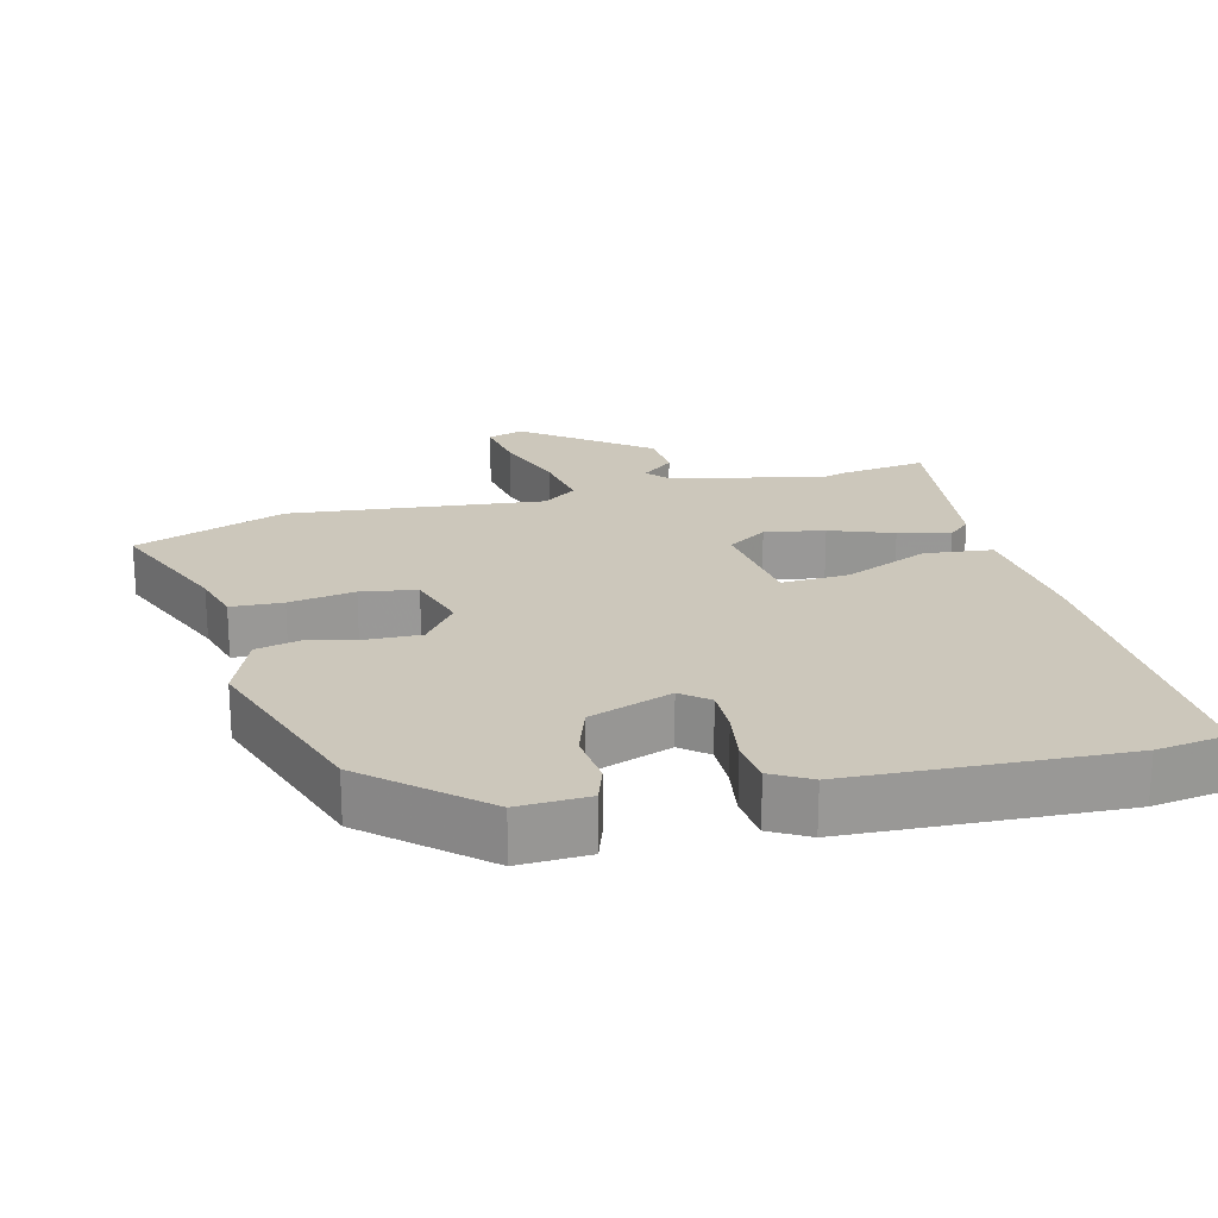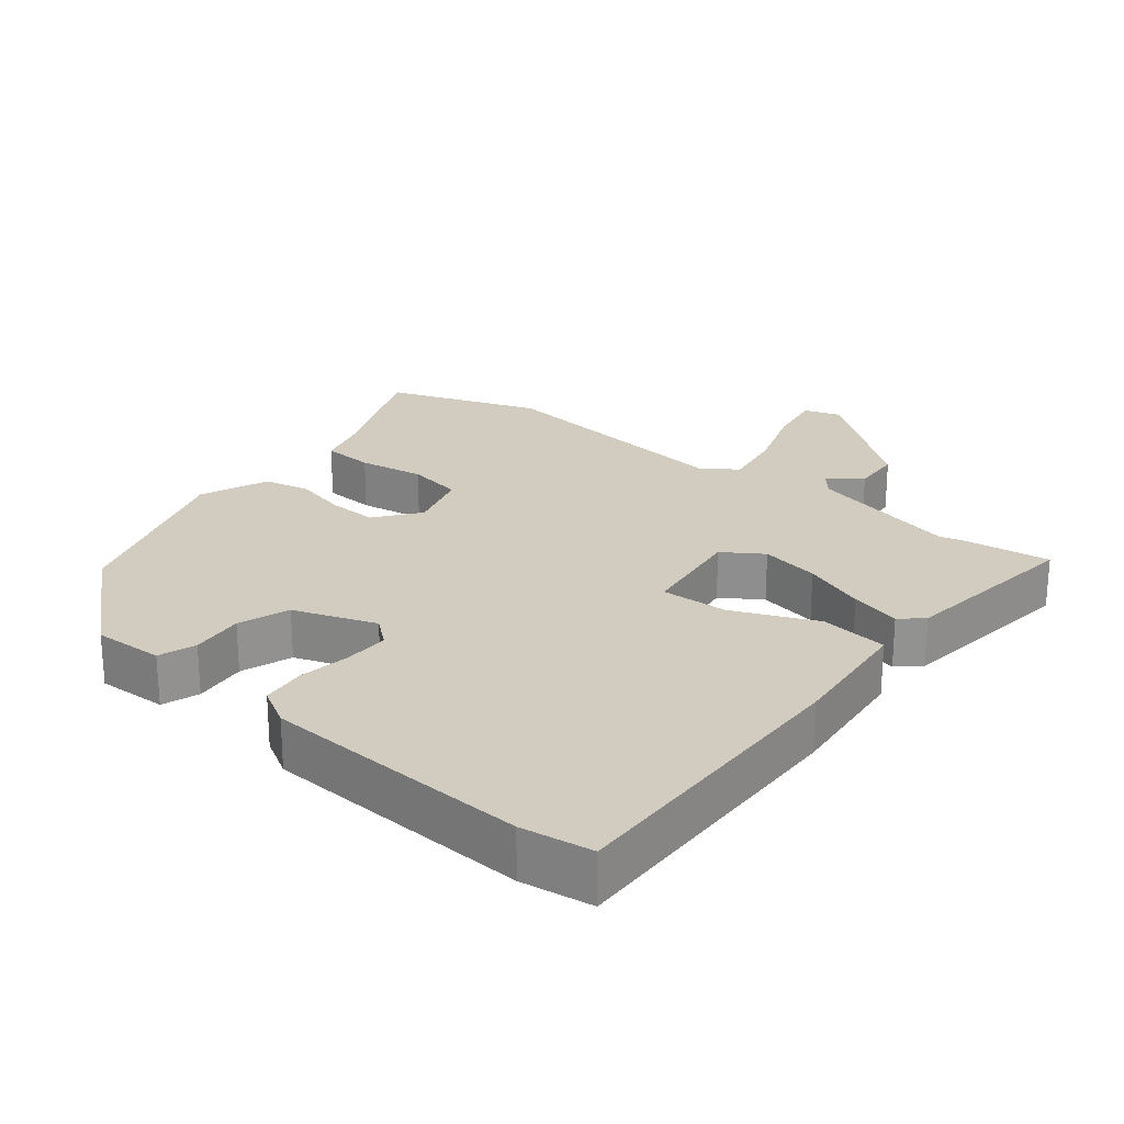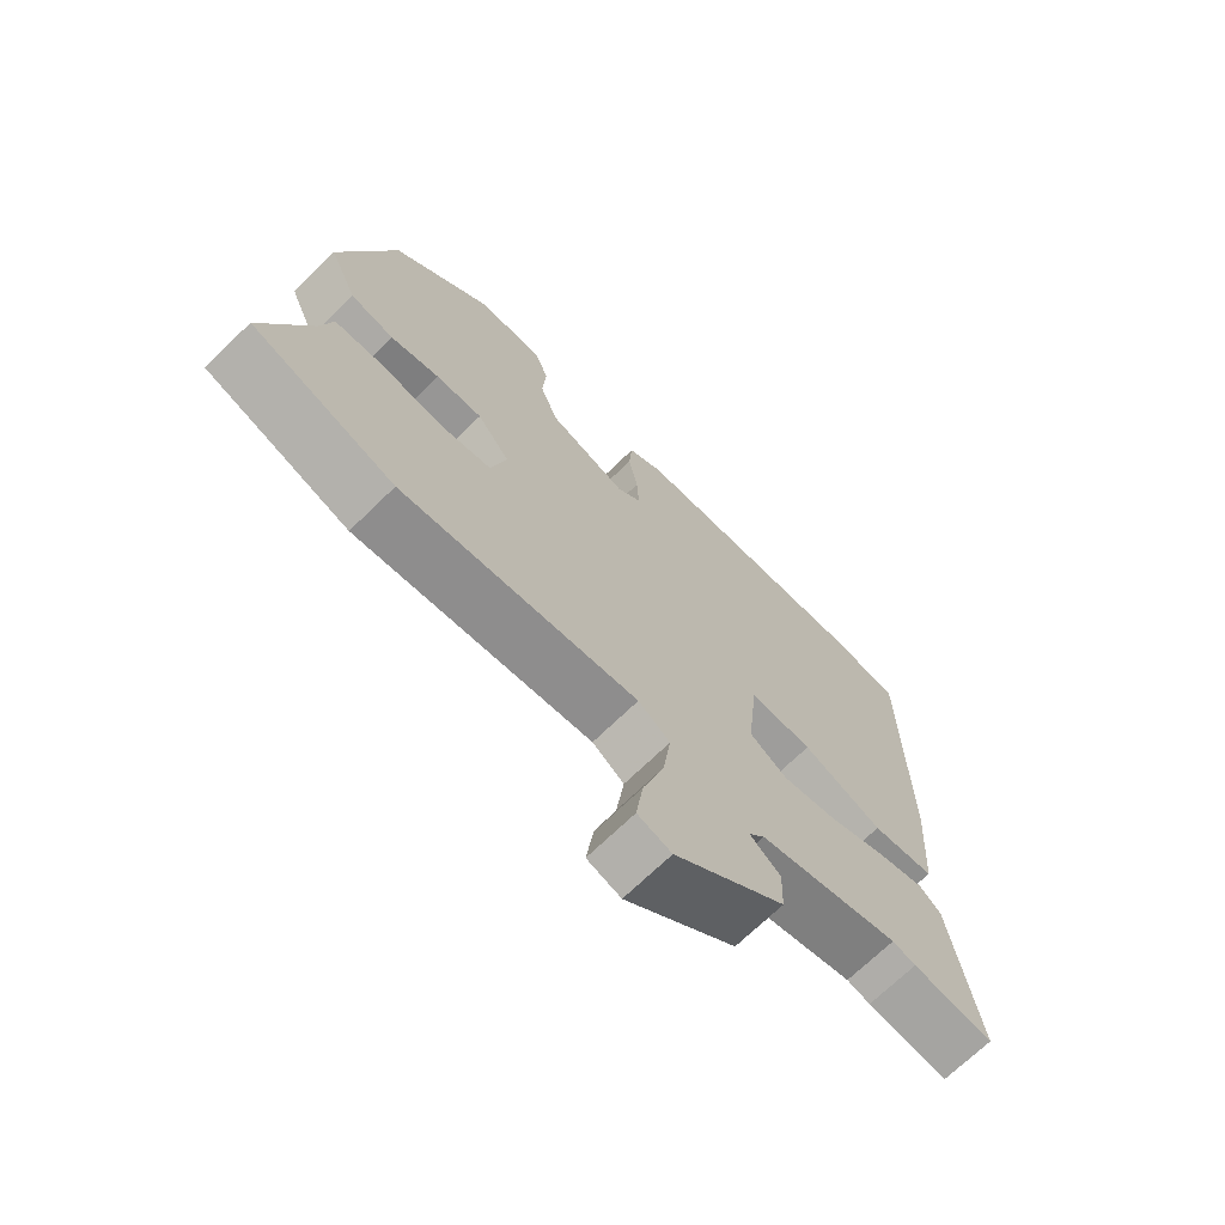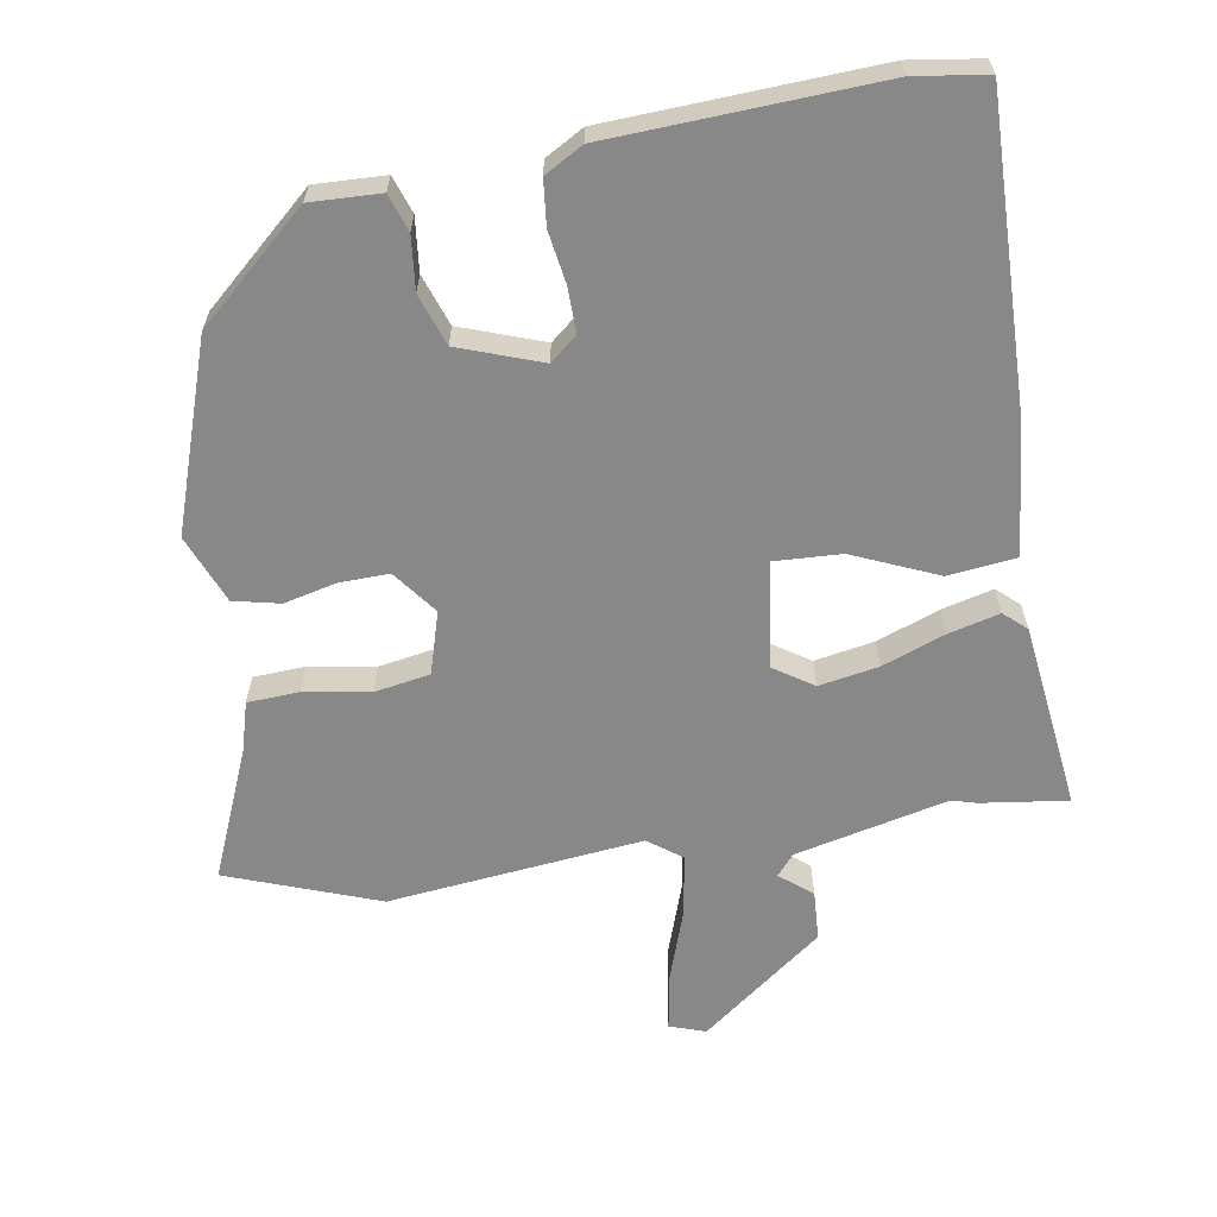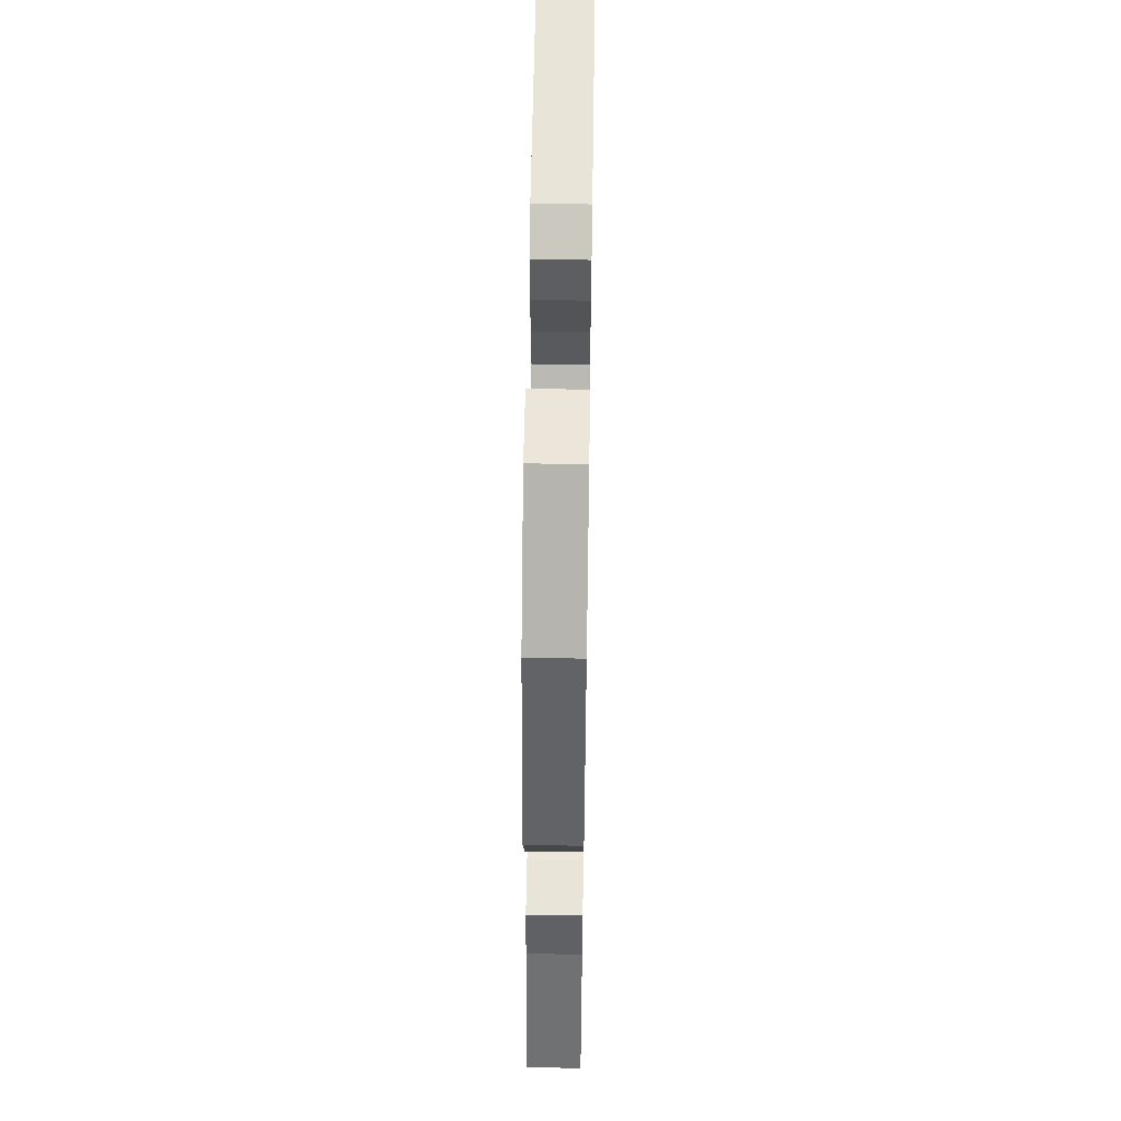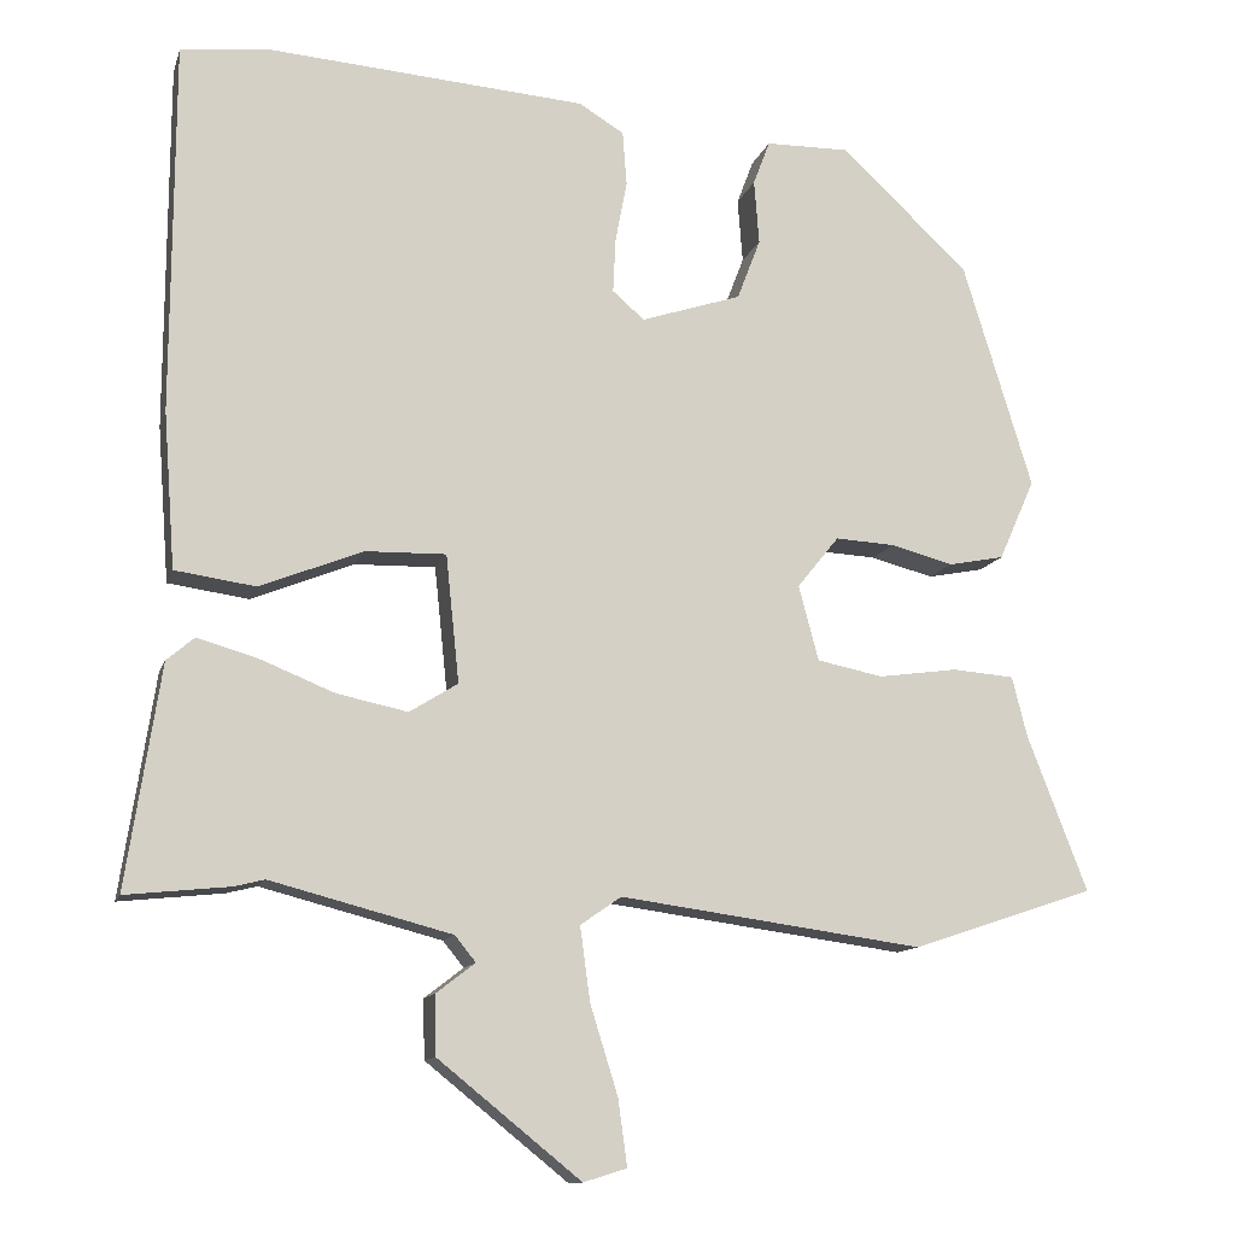
<metadata>
{"format":"obj","ext":"obj","renderer":"f3d","projection":"perspective","resolution":1024,"background":"white","views":[{"elev":21.6,"azim":-16.0,"up":"+Y"},{"elev":24.1,"azim":37.3,"up":"+Y"},{"elev":-69.9,"azim":-45.7,"up":"+Z"},{"elev":-62.9,"azim":7.7,"up":"+Y"},{"elev":55.9,"azim":-89.1,"up":"+Z"},{"elev":-11.9,"azim":165.5,"up":"+Z"}]}
</metadata>
<code>
v 0.431 0.07 0.508
v 0.534 0.07 0.496
v 0.536 0.07 0.052
v 0.522 0.07 -0.135
v 0.425 0.07 -0.149
v 0.302 0.07 -0.1
v 0.205 0.07 -0.098
v 0.189 0.07 -0.251
v 0.247 0.07 -0.287
v 0.332 0.07 -0.269
v 0.421 0.07 -0.233
v 0.494 0.07 -0.212
v 0.527 0.07 -0.24
v 0.568 0.07 -0.507
v 0.443 0.07 -0.494
v 0.407 0.07 -0.485
v 0.19 0.07 -0.542
v 0.165 0.07 -0.573
v 0.212 0.07 -0.609
v 0.21 0.07 -0.68
v 0.039 0.07 -0.818
v -0.013 0.07 -0.802
v -0.002 0.07 -0.722
v 0.031 0.07 -0.616
v 0.043 0.07 -0.527
v -0.006 0.07 -0.493
v -0.37 0.07 -0.543
v -0.589 0.07 -0.47
v -0.517 0.07 -0.283
v -0.499 0.07 -0.211
v -0.425 0.07 -0.205
v -0.33 0.07 -0.218
v -0.251 0.07 -0.202
v -0.227 0.07 -0.112
v -0.277 0.07 -0.05
v -0.348 0.07 -0.054
v -0.423 0.07 -0.074
v -0.49 0.07 -0.061
v -0.533 0.07 0.036
v -0.45 0.07 0.307
v -0.297 0.07 0.451
v -0.196 0.07 0.45
v -0.176 0.07 0.397
v -0.182 0.07 0.32
v -0.154 0.07 0.247
v -0.034 0.07 0.208
v 0.004 0.07 0.241
v 0.001 0.07 0.306
v -0.013 0.07 0.38
v -0.008 0.07 0.445
v 0.046 0.07 0.478
v 0.431 0 0.508
v 0.534 0 0.496
v 0.536 0 0.052
v 0.522 0 -0.135
v 0.425 0 -0.149
v 0.302 0 -0.1
v 0.205 0 -0.098
v 0.189 0 -0.251
v 0.247 0 -0.287
v 0.332 0 -0.269
v 0.421 0 -0.233
v 0.494 0 -0.212
v 0.527 0 -0.24
v 0.568 0 -0.507
v 0.443 0 -0.494
v 0.407 0 -0.485
v 0.19 0 -0.542
v 0.165 0 -0.573
v 0.212 0 -0.609
v 0.21 0 -0.68
v 0.039 0 -0.818
v -0.013 0 -0.802
v -0.002 0 -0.722
v 0.031 0 -0.616
v 0.043 0 -0.527
v -0.006 0 -0.493
v -0.37 0 -0.543
v -0.589 0 -0.47
v -0.517 0 -0.283
v -0.499 0 -0.211
v -0.425 0 -0.205
v -0.33 0 -0.218
v -0.251 0 -0.202
v -0.227 0 -0.112
v -0.277 0 -0.05
v -0.348 0 -0.054
v -0.423 0 -0.074
v -0.49 0 -0.061
v -0.533 0 0.036
v -0.45 0 0.307
v -0.297 0 0.451
v -0.196 0 0.45
v -0.176 0 0.397
v -0.182 0 0.32
v -0.154 0 0.247
v -0.034 0 0.208
v 0.004 0 0.241
v 0.001 0 0.306
v -0.013 0 0.38
v -0.008 0 0.445
v 0.046 0 0.478
f 4 5 6
f 3 4 6
f 2 3 6
f 1 2 6
f 51 1 6
f 50 51 6
f 49 50 6
f 48 49 6
f 47 48 6 7
f 46 47 7 8
f 45 46 8
f 42 43 44
f 41 42 44
f 40 41 44
f 39 40 44
f 38 39 44
f 37 38 44
f 36 37 44
f 35 36 44 45
f 34 35 45 8
f 29 30 31 32
f 29 32 33
f 28 29 33
f 27 28 33
f 26 27 33
f 34 8 9
f 33 34 9
f 26 33 9
f 25 26 9
f 22 23 24
f 21 22 24
f 20 21 24
f 19 20 24
f 18 19 24
f 25 9 10
f 24 25 10
f 18 24 10
f 17 18 10
f 14 15 16
f 13 14 16
f 13 16 17
f 12 13 17
f 11 12 17
f 10 11 17
f 57 56 55
f 57 55 54
f 57 54 53
f 57 53 52
f 57 52 102
f 57 102 101
f 57 101 100
f 57 100 99
f 58 57 99 98
f 59 58 98 97
f 59 97 96
f 95 94 93
f 95 93 92
f 95 92 91
f 95 91 90
f 95 90 89
f 95 89 88
f 95 88 87
f 96 95 87 86
f 59 96 86 85
f 83 82 81 80
f 84 83 80
f 84 80 79
f 84 79 78
f 84 78 77
f 60 59 85
f 60 85 84
f 60 84 77
f 60 77 76
f 75 74 73
f 75 73 72
f 75 72 71
f 75 71 70
f 75 70 69
f 61 60 76
f 61 76 75
f 61 75 69
f 61 69 68
f 67 66 65
f 67 65 64
f 68 67 64
f 68 64 63
f 68 63 62
f 68 62 61
f 1 52 53 2
f 2 53 54 3
f 3 54 55 4
f 4 55 56 5
f 5 56 57 6
f 6 57 58 7
f 7 58 59 8
f 8 59 60 9
f 9 60 61 10
f 10 61 62 11
f 11 62 63 12
f 12 63 64 13
f 13 64 65 14
f 14 65 66 15
f 15 66 67 16
f 16 67 68 17
f 17 68 69 18
f 18 69 70 19
f 19 70 71 20
f 20 71 72 21
f 21 72 73 22
f 22 73 74 23
f 23 74 75 24
f 24 75 76 25
f 25 76 77 26
f 26 77 78 27
f 27 78 79 28
f 28 79 80 29
f 29 80 81 30
f 30 81 82 31
f 31 82 83 32
f 32 83 84 33
f 33 84 85 34
f 34 85 86 35
f 35 86 87 36
f 36 87 88 37
f 37 88 89 38
f 38 89 90 39
f 39 90 91 40
f 40 91 92 41
f 41 92 93 42
f 42 93 94 43
f 43 94 95 44
f 44 95 96 45
f 45 96 97 46
f 46 97 98 47
f 47 98 99 48
f 48 99 100 49
f 49 100 101 50
f 50 101 102 51
f 51 102 52 1

</code>
